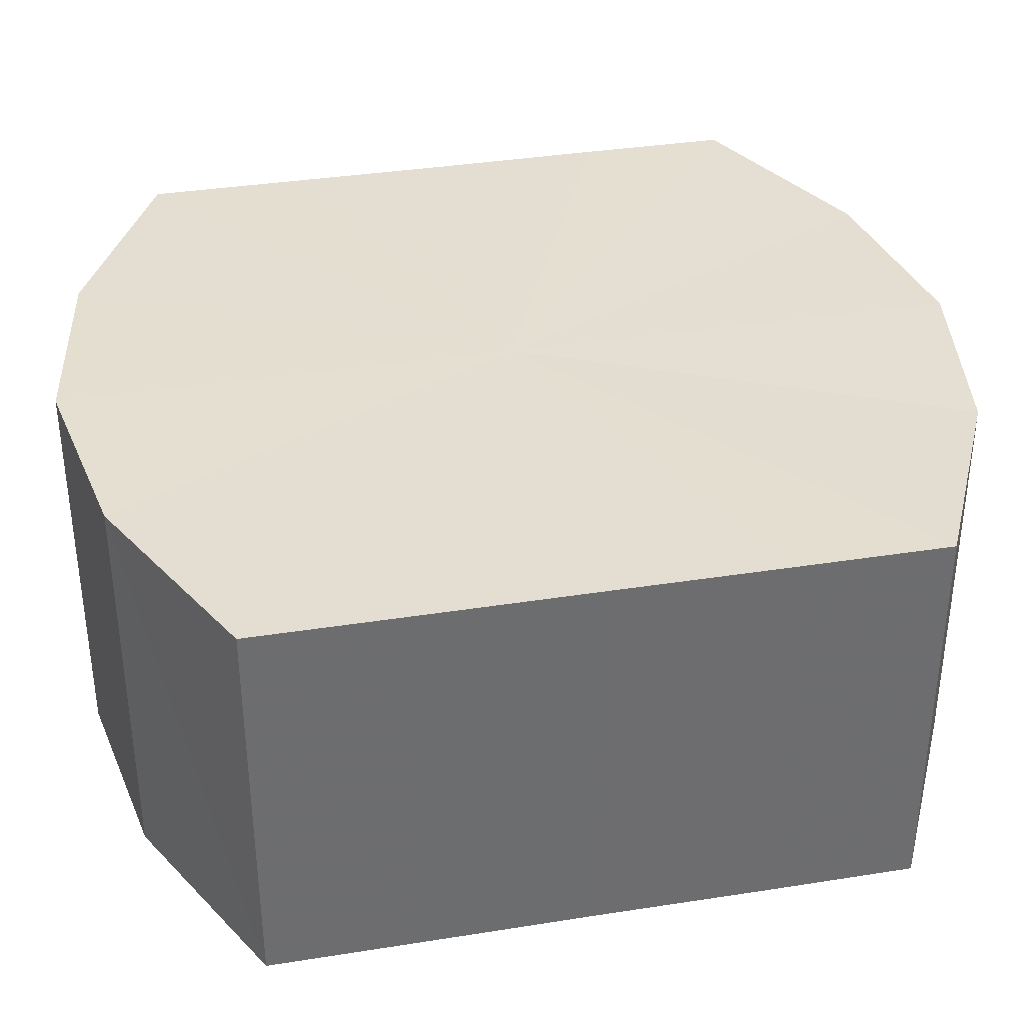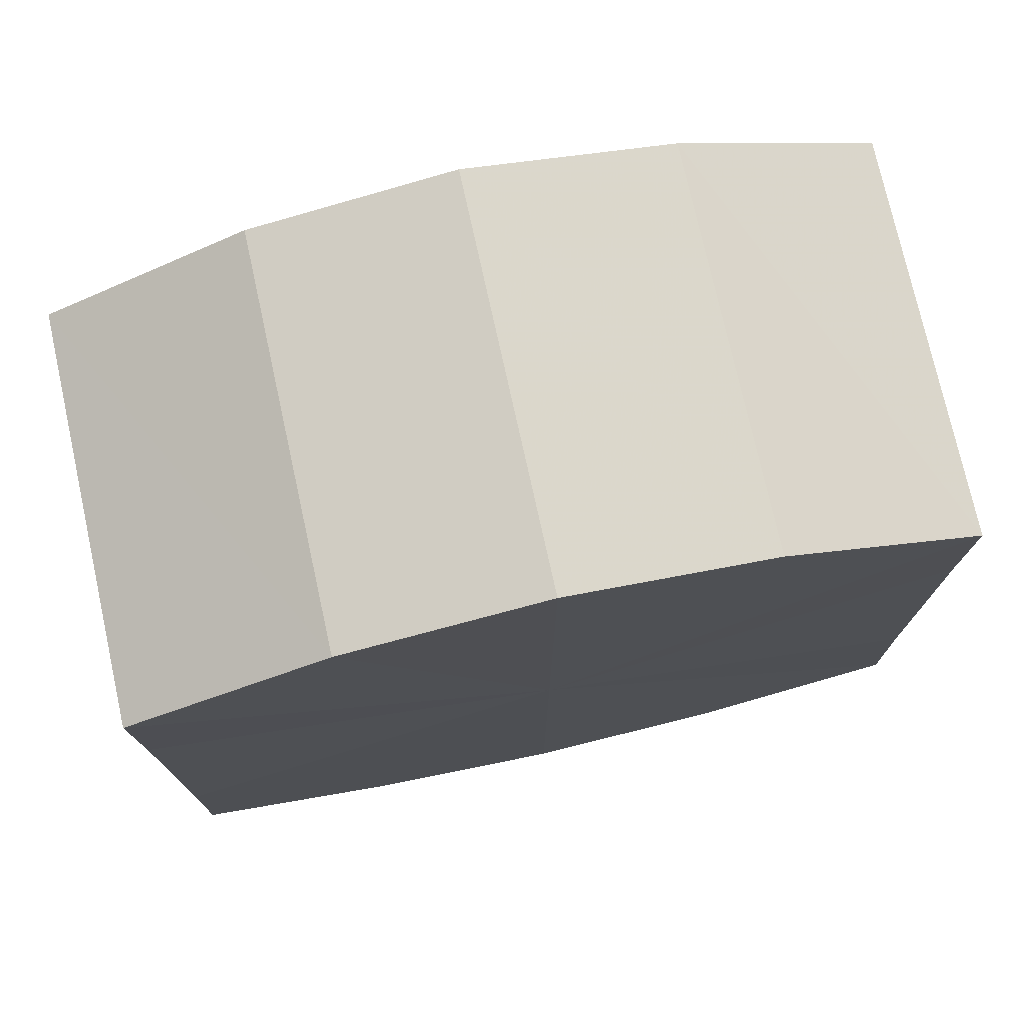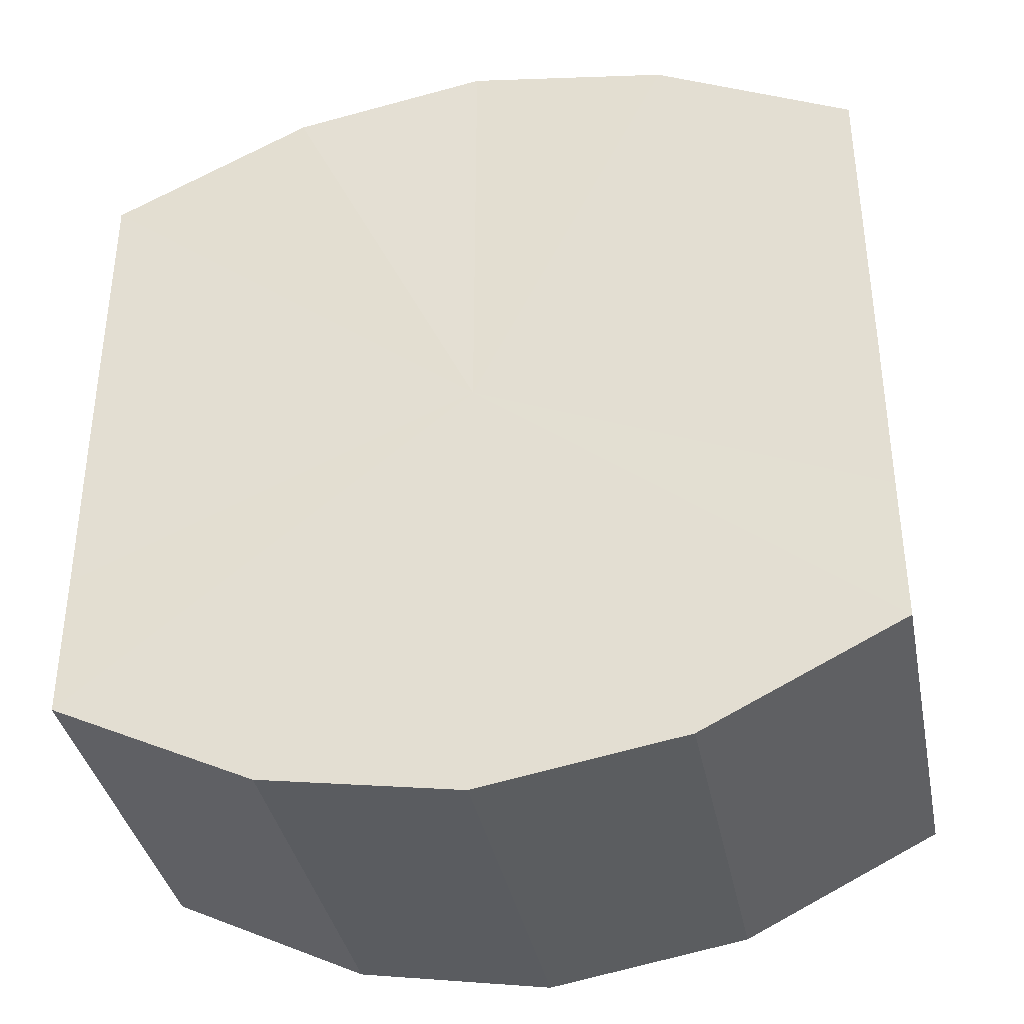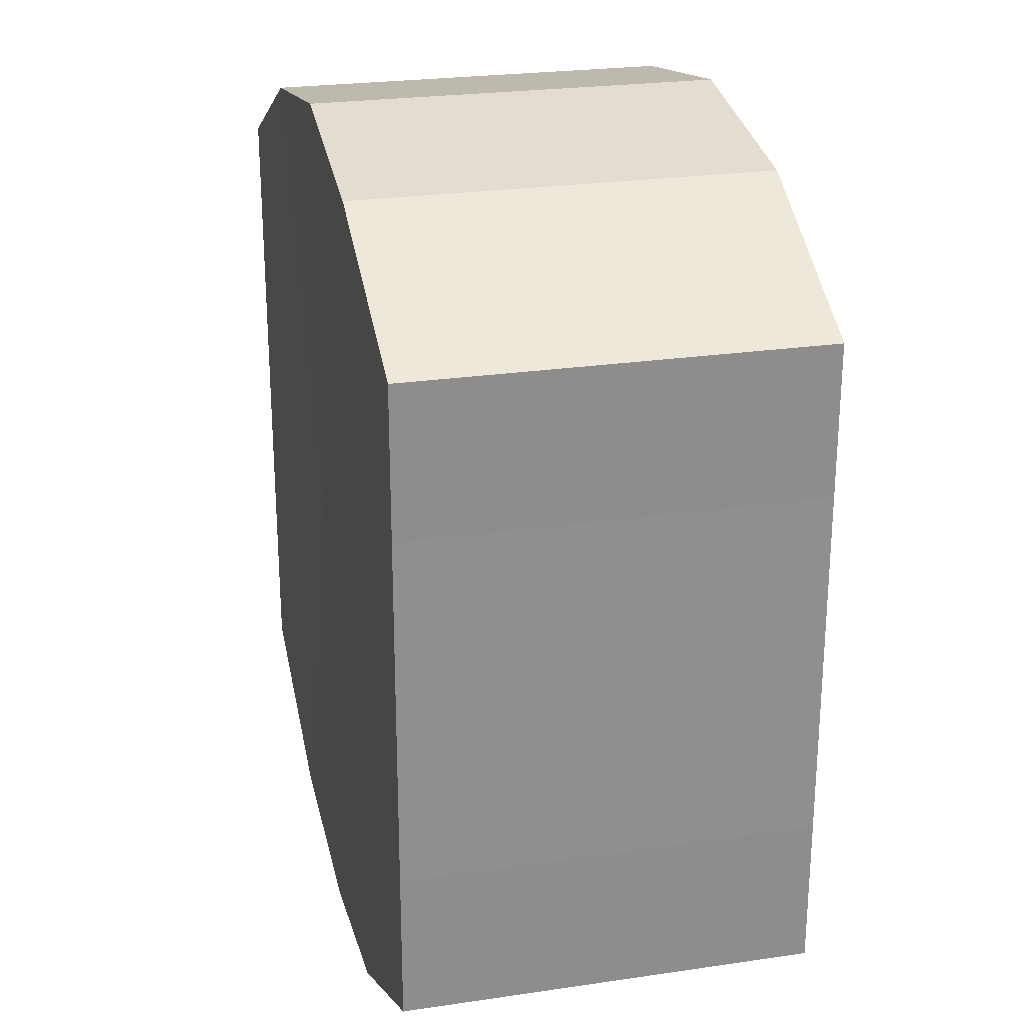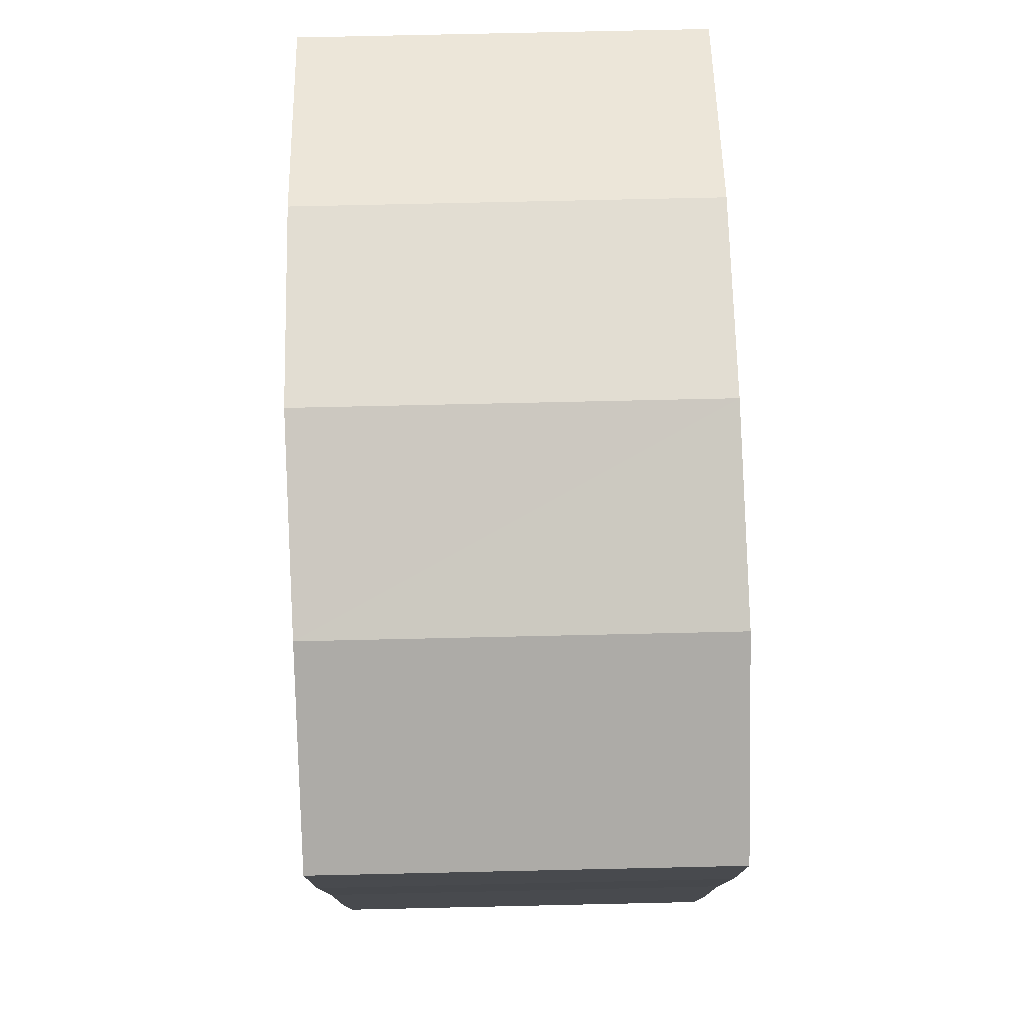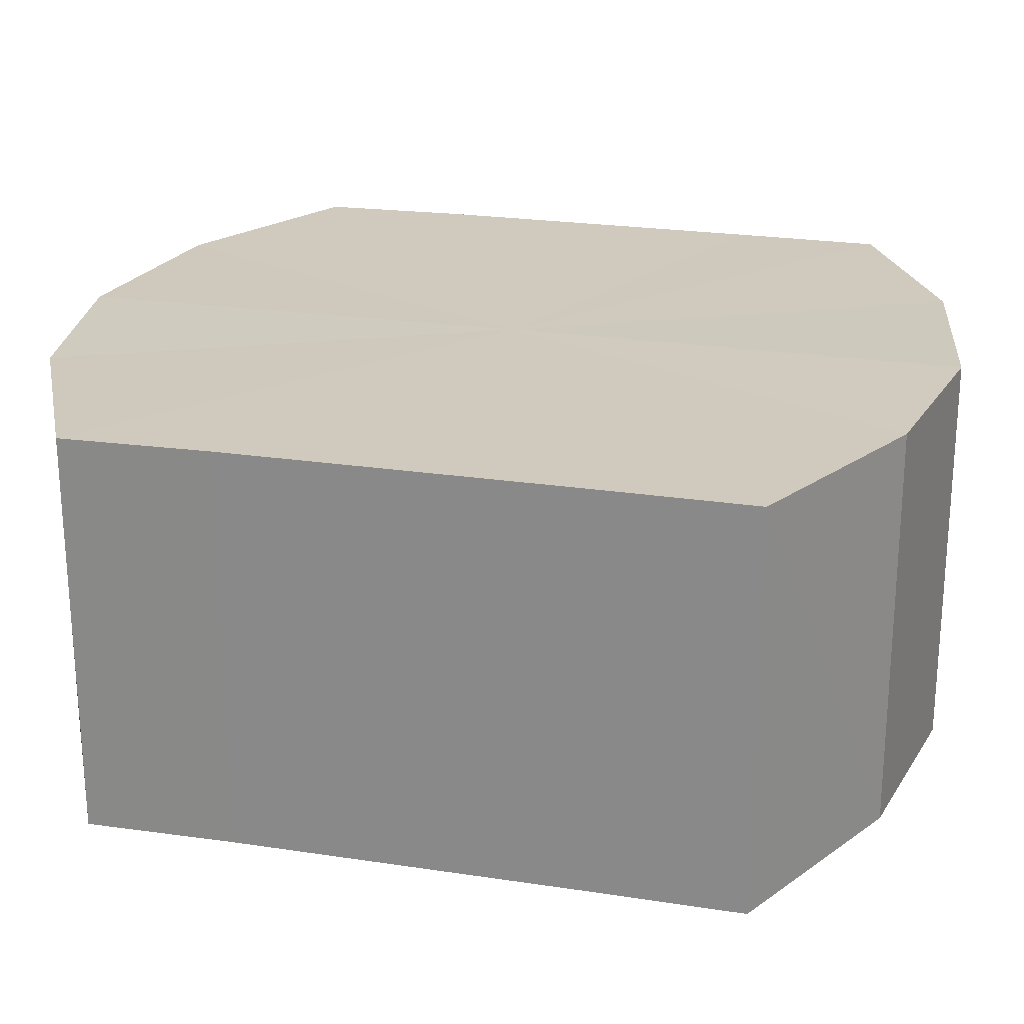
<metadata>
{"format":"obj","ext":"obj","renderer":"f3d","projection":"perspective","resolution":1024,"background":"white","views":[{"elev":36.2,"azim":78.3,"up":"+Y"},{"elev":75.7,"azim":-12.6,"up":"+Z"},{"elev":-37.1,"azim":11.2,"up":"+Z"},{"elev":25.1,"azim":76.6,"up":"+Z"},{"elev":77.6,"azim":88.5,"up":"+Z"},{"elev":23.0,"azim":104.3,"up":"+Y"}]}
</metadata>
<code>
o 10500
v 2169 1889 13.04
v 2169 1889 13.04
v 2169 1889 13.04
v 2169 1889 13.05
v 2169 1889 13.04
v 2169 1889 13.04
v 2169 1889 13.04
v 2169 1889 13.06
v 2169 1889 13.05
v 2169 1889 13.05
v 2169 1889 13.05
v 2169 1889 13.06
v 2169 1889 13.06
v 2169 1889 13.06
v 2169 1889 13.06
v 2169 1889 13.07
v 2169 1889 13.06
v 2169 1889 13.06
v 2169 1889 13.06
v 2169 1889 13.08
v 2169 1889 13.07
v 2169 1889 13.07
v 2169 1889 13.07
v 2169 1889 13.09
v 2169 1889 13.08
v 2169 1889 13.08
v 2169 1889 13.08
v 2169 1889 13.09
v 2169 1889 13.09
v 2169 1889 13.09
v 2169 1889 13.09
v 2169 1889 13.09
v 2169 1889 13.04
v 2169 1889 13.04
v 2169 1889 13.04
v 2169 1889 13.05
v 2169 1889 13.05
v 2169 1889 13.04
v 2169 1889 13.04
v 2169 1889 13.05
v 2169 1889 13.04
v 2169 1889 13.06
v 2169 1889 13.06
v 2169 1889 13.06
v 2169 1889 13.05
v 2169 1889 13.06
v 2169 1889 13.06
v 2169 1889 13.06
v 2169 1889 13.06
v 2169 1889 13.07
v 2169 1889 13.06
v 2169 1889 13.08
v 2169 1889 13.07
v 2169 1889 13.07
v 2169 1889 13.07
v 2169 1889 13.09
v 2169 1889 13.08
v 2169 1889 13.09
v 2169 1889 13.09
v 2169 1889 13.08
v 2169 1889 13.08
v 2169 1889 13.09
v 2169 1889 13.09
v 2169 1889 13.09
v 2169 1889 13.06
v 2169 1889 13.04
v 2169 1889 13.04
v 2169 1889 13.05
v 2169 1889 13.04
v 2169 1889 13.06
v 2169 1889 13.05
v 2169 1889 13.06
v 2169 1889 13.06
v 2169 1889 13.07
v 2169 1889 13.06
v 2169 1889 13.08
v 2169 1889 13.07
v 2169 1889 13.09
v 2169 1889 13.08
v 2169 1889 13.09
v 2169 1889 13.09
v 2169 1889 13.06
v 2169 1889 13.04
v 2169 1889 13.04
v 2169 1889 13.04
v 2169 1889 13.05
v 2169 1889 13.05
v 2169 1889 13.06
v 2169 1889 13.06
v 2169 1889 13.06
v 2169 1889 13.06
v 2169 1889 13.07
v 2169 1889 13.07
v 2169 1889 13.08
v 2169 1889 13.08
v 2169 1889 13.09
v 2169 1889 13.09
v 2169 1889 13.09
f 1 2 3
f 2 4 5
f 6 1 7
f 4 8 9
f 10 6 11
f 8 12 13
f 14 10 15
f 12 16 17
f 18 14 19
f 16 20 21
f 22 18 23
f 20 24 25
f 26 22 27
f 24 28 29
f 30 26 31
f 28 30 32
f 33 34 35
f 35 36 37
f 38 39 33
f 40 41 38
f 37 42 43
f 44 45 40
f 46 47 44
f 43 48 49
f 50 51 46
f 52 53 50
f 49 54 55
f 56 57 52
f 58 59 56
f 55 60 61
f 62 63 58
f 61 64 62
f 65 66 67
f 65 68 66
f 65 67 69
f 65 70 68
f 65 69 71
f 65 72 70
f 65 71 73
f 65 74 72
f 65 73 75
f 65 76 74
f 65 75 77
f 65 78 76
f 65 77 79
f 65 80 78
f 65 79 81
f 65 81 80
f 82 83 84
f 82 85 83
f 82 84 86
f 82 87 85
f 82 86 88
f 82 89 87
f 82 88 90
f 82 91 89
f 82 90 92
f 82 93 91
f 82 92 94
f 82 95 93
f 82 94 96
f 82 97 95
f 82 96 98
f 82 98 97

</code>
